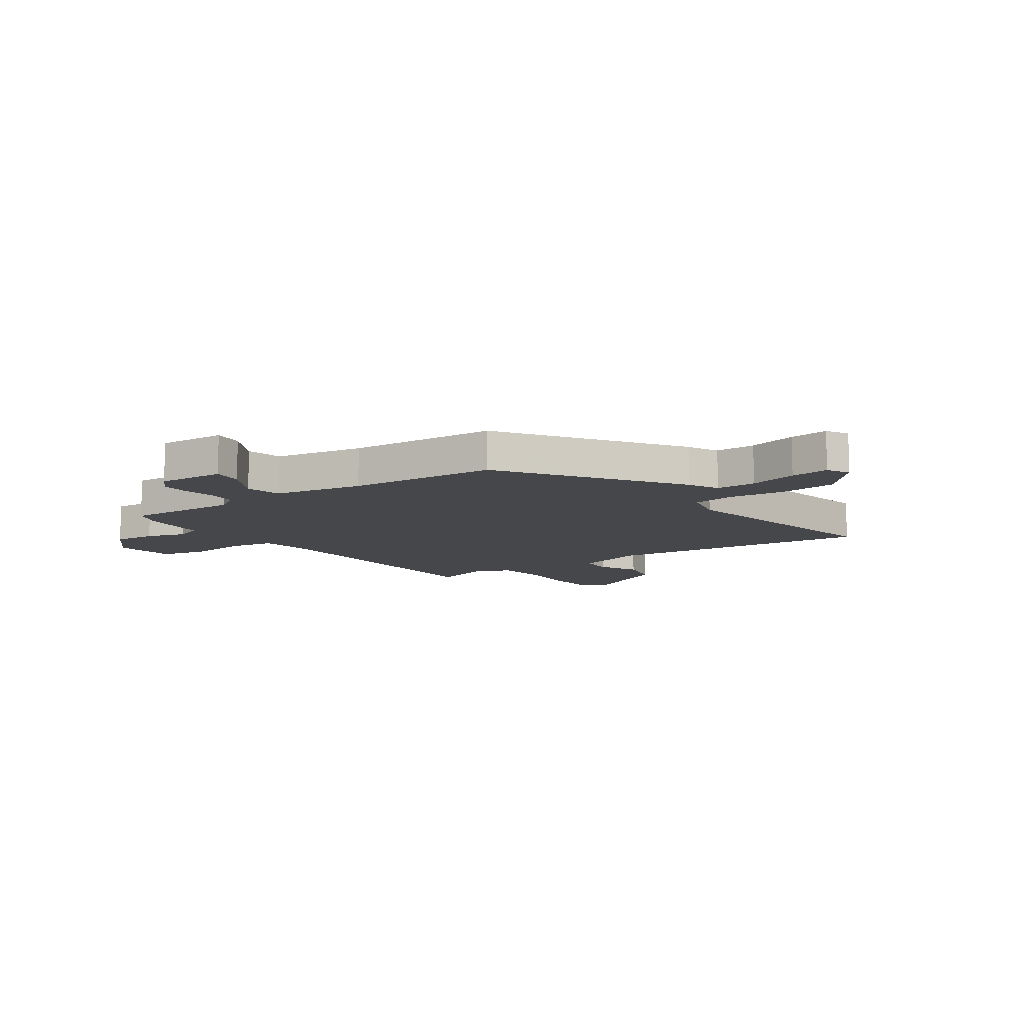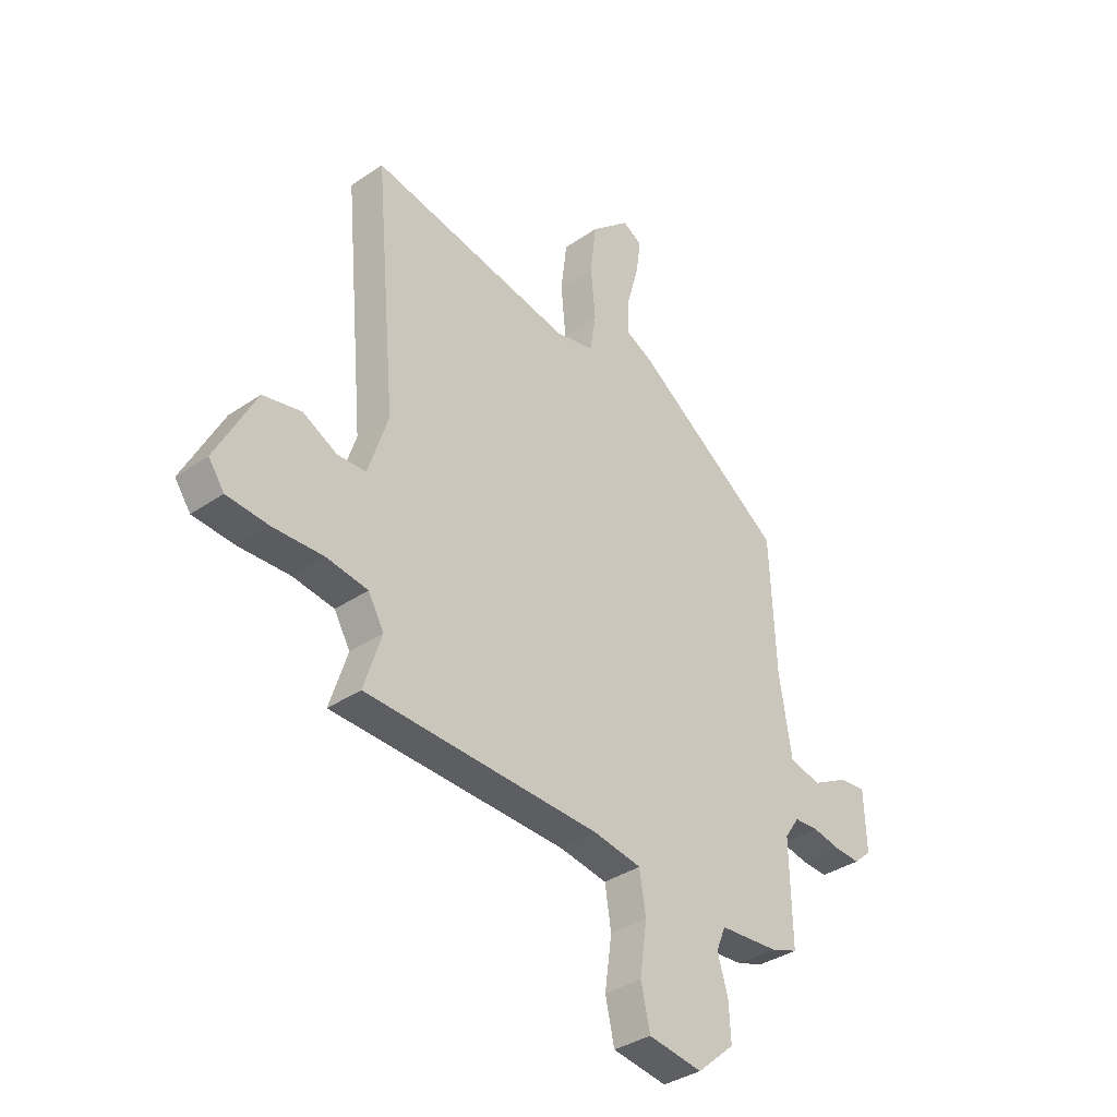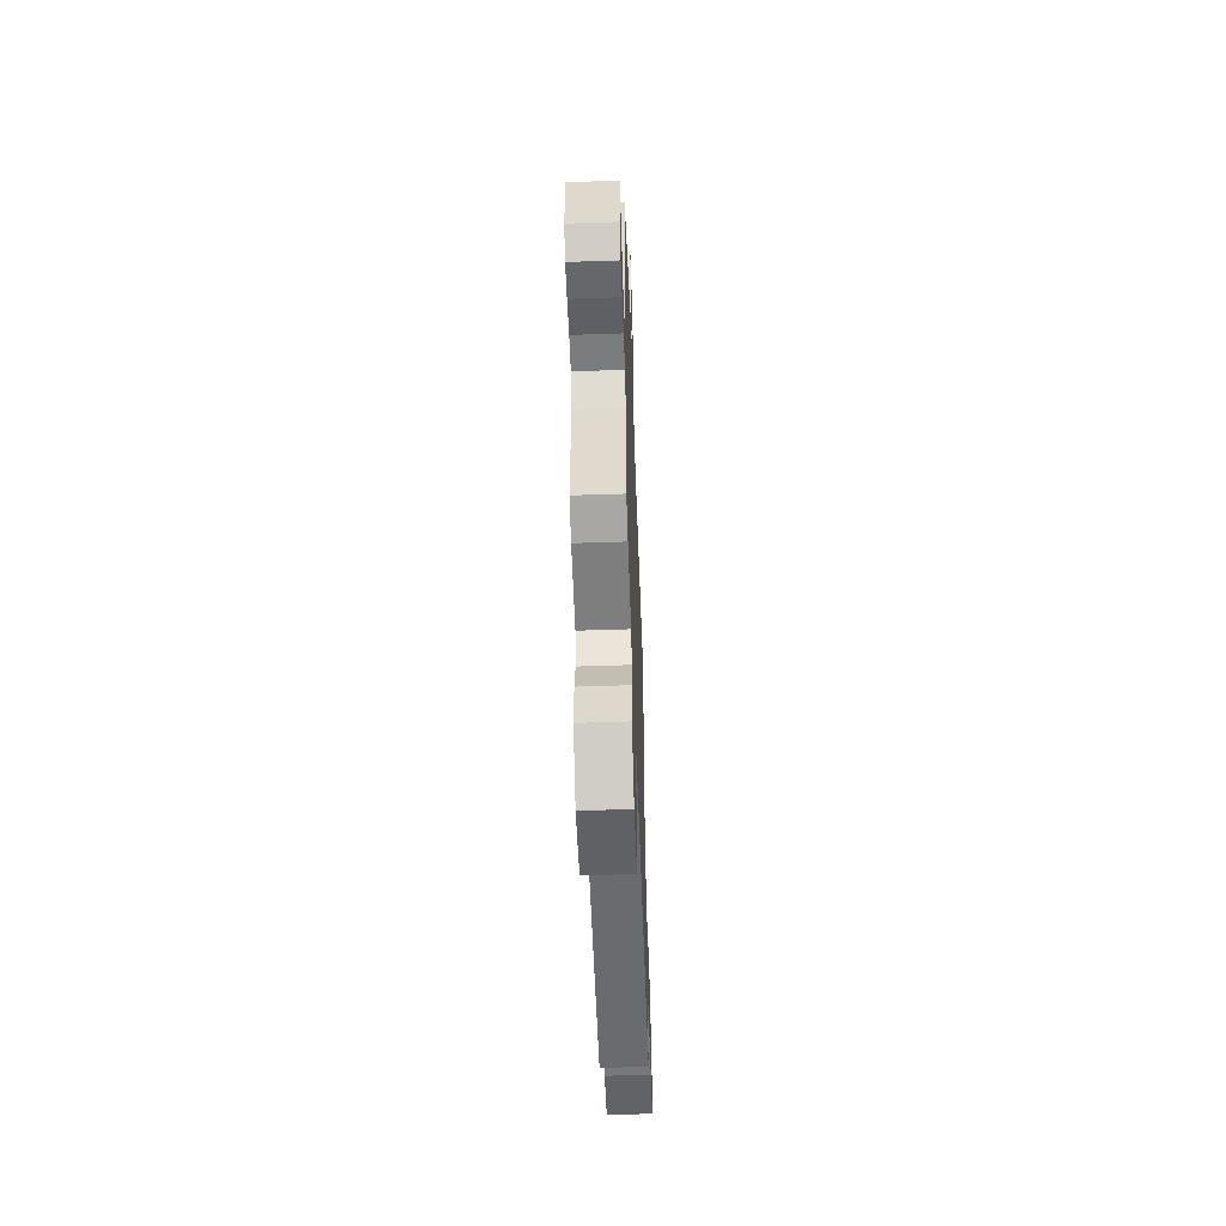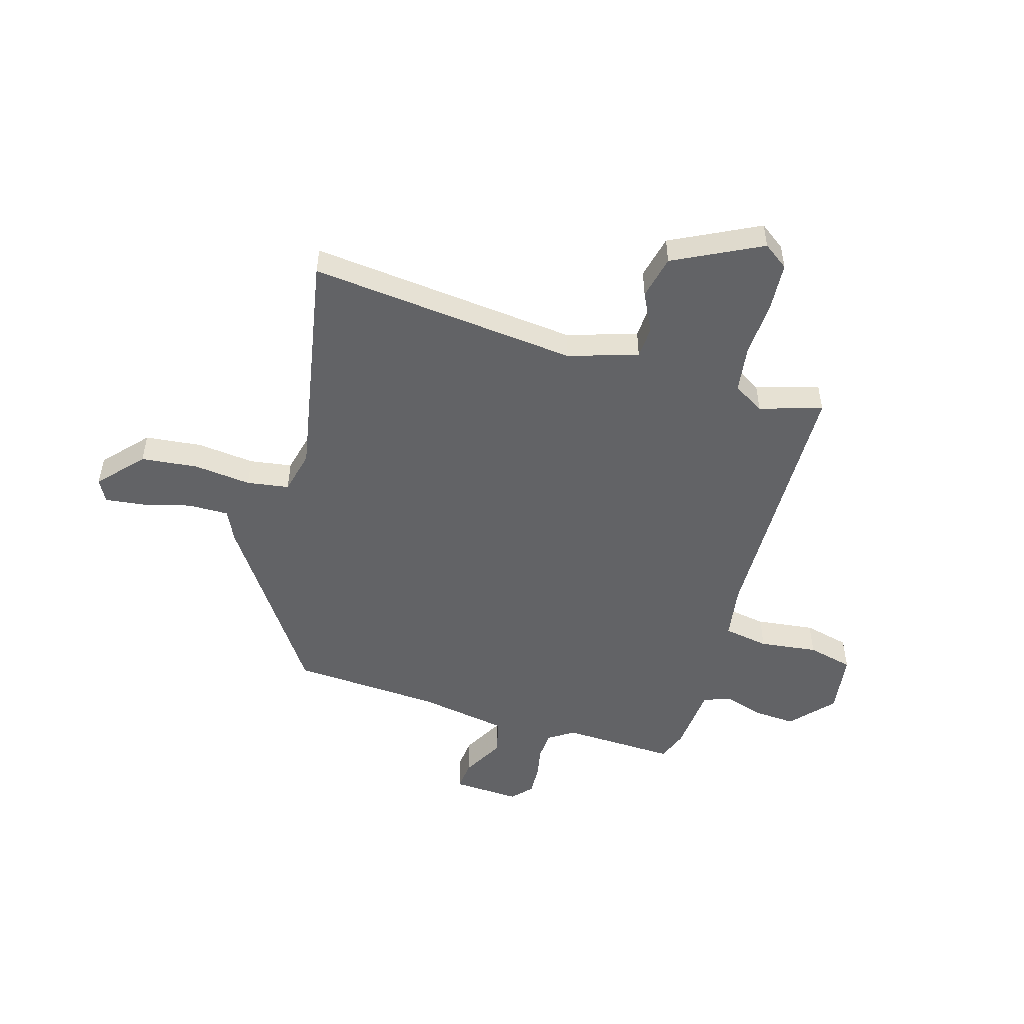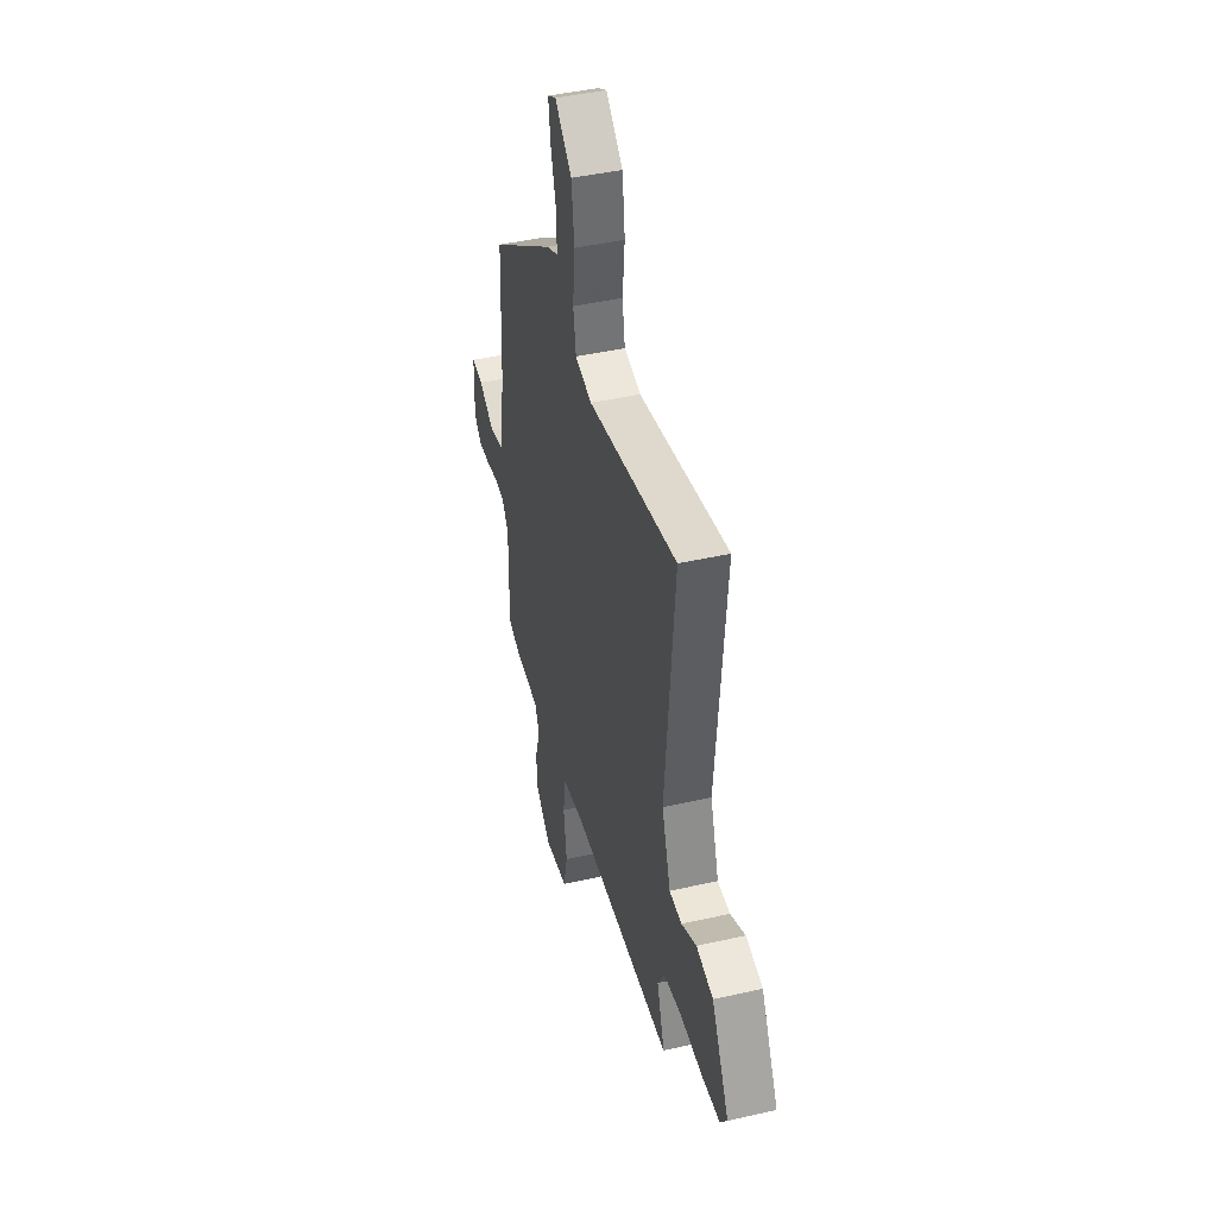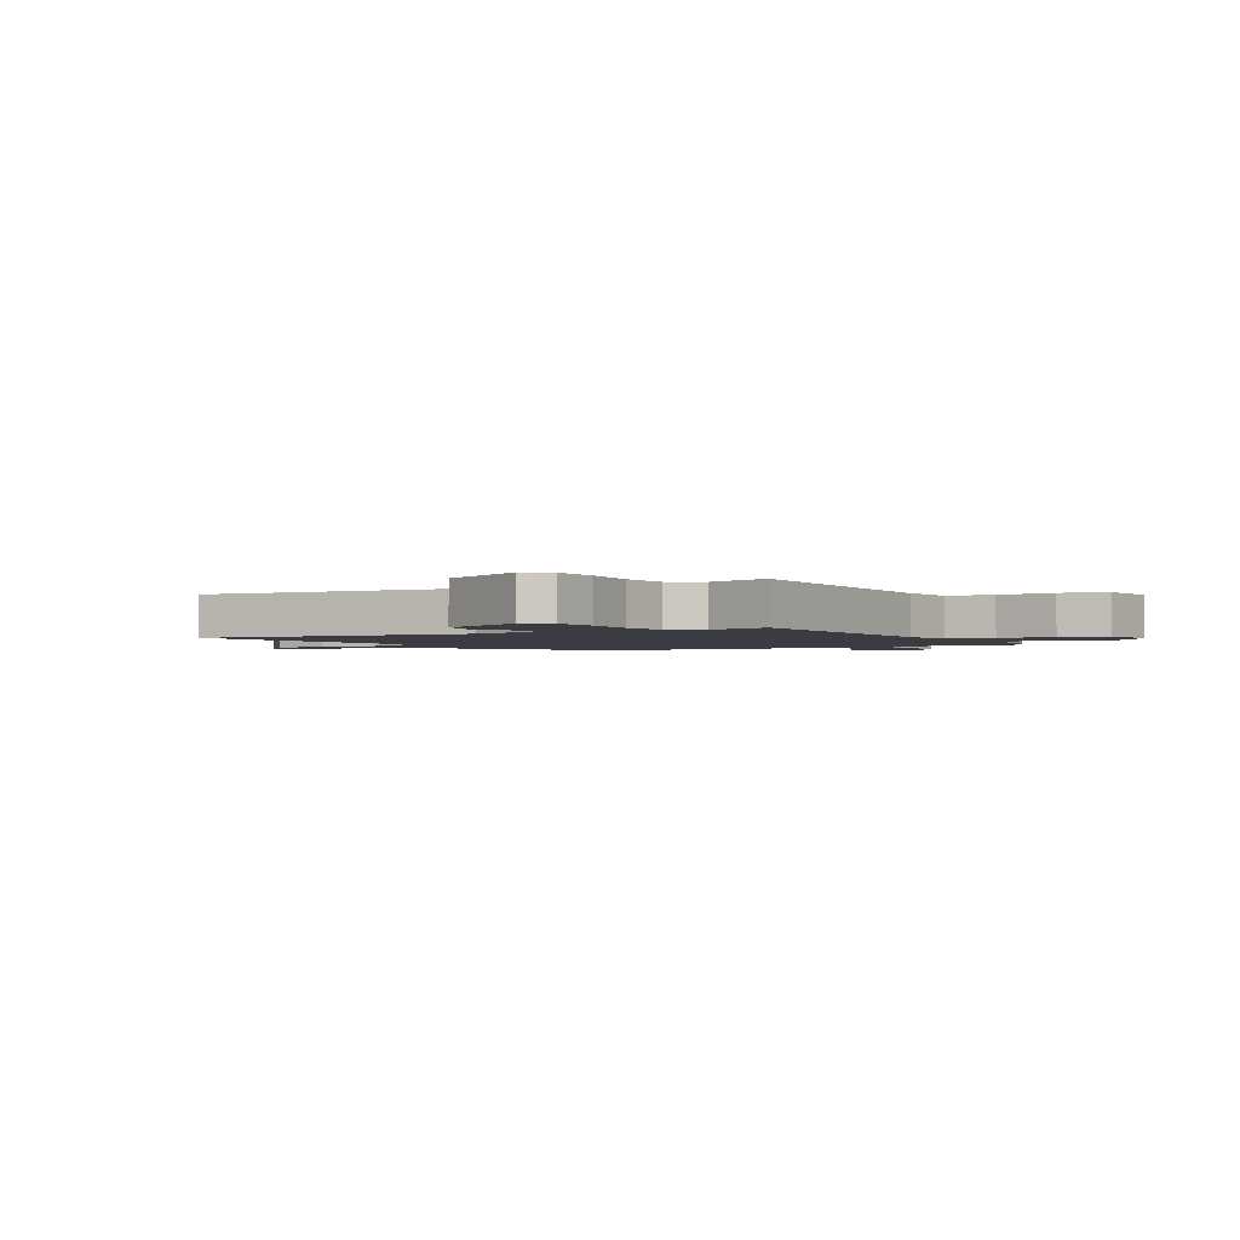
<metadata>
{"format":"obj","ext":"obj","renderer":"f3d","projection":"perspective","resolution":1024,"background":"white","views":[{"elev":-10.4,"azim":-55.7,"up":"+Y"},{"elev":-35.9,"azim":132.1,"up":"+Z"},{"elev":-55.4,"azim":-88.0,"up":"+Z"},{"elev":-50.9,"azim":72.8,"up":"+Y"},{"elev":43.9,"azim":75.1,"up":"+Z"},{"elev":-2.2,"azim":118.5,"up":"+Y"}]}
</metadata>
<code>
v -0.457 0.07 0.325
v -0.141 0.07 0.549
v -0.084 0.07 0.577
v -0.086 0.07 0.652
v -0.111 0.07 0.742
v -0.121 0.07 0.814
v -0.08 0.07 0.837
v 0.002 0.07 0.765
v 0.015 0.07 0.66
v 0.005 0.07 0.554
v 0.018 0.07 0.476
v 0.099 0.07 0.458
v 0.527 0.07 0.543
v 0.483 0.07 0.045
v 0.525 0.07 -0.084
v 0.585 0.07 -0.086
v 0.657 0.07 -0.049
v 0.738 0.07 -0.066
v 0.822 0.07 -0.227
v 0.789 0.07 -0.274
v 0.701 0.07 -0.281
v 0.595 0.07 -0.277
v 0.508 0.07 -0.29
v 0.475 0.07 -0.348
v 0.512 0.07 -0.463
v 0.017 0.07 -0.48
v -0.084 0.07 -0.497
v -0.097 0.07 -0.581
v -0.082 0.07 -0.688
v -0.101 0.07 -0.773
v -0.215 0.07 -0.79
v -0.294 0.07 -0.721
v -0.29 0.07 -0.642
v -0.268 0.07 -0.569
v -0.288 0.07 -0.52
v -0.413 0.07 -0.511
v -0.47 0.07 -0.491
v -0.466 0.07 -0.28
v -0.497 0.07 -0.234
v -0.549 0.07 -0.231
v -0.608 0.07 -0.243
v -0.662 0.07 -0.246
v -0.699 0.07 -0.213
v -0.695 0.07 -0.088
v -0.639 0.07 -0.093
v -0.562 0.07 -0.134
v -0.495 0.07 -0.118
v -0.469 0.07 0.048
v -0.457 0 0.325
v -0.141 0 0.549
v -0.084 0 0.577
v -0.086 0 0.652
v -0.111 0 0.742
v -0.121 0 0.814
v -0.08 0 0.837
v 0.002 0 0.765
v 0.015 0 0.66
v 0.005 0 0.554
v 0.018 0 0.476
v 0.099 0 0.458
v 0.527 0 0.543
v 0.483 0 0.045
v 0.525 0 -0.084
v 0.585 0 -0.086
v 0.657 0 -0.049
v 0.738 0 -0.066
v 0.822 0 -0.227
v 0.789 0 -0.274
v 0.701 0 -0.281
v 0.595 0 -0.277
v 0.508 0 -0.29
v 0.475 0 -0.348
v 0.512 0 -0.463
v 0.017 0 -0.48
v -0.084 0 -0.497
v -0.097 0 -0.581
v -0.082 0 -0.688
v -0.101 0 -0.773
v -0.215 0 -0.79
v -0.294 0 -0.721
v -0.29 0 -0.642
v -0.268 0 -0.569
v -0.288 0 -0.52
v -0.413 0 -0.511
v -0.47 0 -0.491
v -0.466 0 -0.28
v -0.497 0 -0.234
v -0.549 0 -0.231
v -0.608 0 -0.243
v -0.662 0 -0.246
v -0.699 0 -0.213
v -0.695 0 -0.088
v -0.639 0 -0.093
v -0.562 0 -0.134
v -0.495 0 -0.118
v -0.469 0 0.048
f 43 44 45 46
f 43 46 47
f 40 41 42 43
f 39 40 43 47
f 38 39 47 48
f 35 36 37 38
f 31 32 33 34
f 29 30 31 34
f 28 29 34 35
f 27 28 35 38
f 24 25 26
f 23 24 26 27
f 19 20 21 22
f 19 22 23
f 16 17 18 19
f 15 16 19 23
f 14 15 23 27
f 12 13 14 27
f 7 8 9 10
f 7 10 11
f 4 5 6 7
f 3 4 7 11
f 2 3 11
f 1 2 11
f 12 27 38 48
f 1 11 12 48
f 94 93 92 91
f 95 94 91
f 91 90 89 88
f 95 91 88 87
f 96 95 87 86
f 86 85 84 83
f 82 81 80 79
f 82 79 78 77
f 83 82 77 76
f 86 83 76 75
f 74 73 72
f 75 74 72 71
f 70 69 68 67
f 71 70 67
f 67 66 65 64
f 71 67 64 63
f 75 71 63 62
f 75 62 61 60
f 58 57 56 55
f 59 58 55
f 55 54 53 52
f 59 55 52 51
f 59 51 50
f 59 50 49
f 96 86 75 60
f 96 60 59 49
f 1 49 50 2
f 2 50 51 3
f 3 51 52 4
f 4 52 53 5
f 5 53 54 6
f 6 54 55 7
f 7 55 56 8
f 8 56 57 9
f 9 57 58 10
f 10 58 59 11
f 11 59 60 12
f 12 60 61 13
f 13 61 62 14
f 14 62 63 15
f 15 63 64 16
f 16 64 65 17
f 17 65 66 18
f 18 66 67 19
f 19 67 68 20
f 20 68 69 21
f 21 69 70 22
f 22 70 71 23
f 23 71 72 24
f 24 72 73 25
f 25 73 74 26
f 26 74 75 27
f 27 75 76 28
f 28 76 77 29
f 29 77 78 30
f 30 78 79 31
f 31 79 80 32
f 32 80 81 33
f 33 81 82 34
f 34 82 83 35
f 35 83 84 36
f 36 84 85 37
f 37 85 86 38
f 38 86 87 39
f 39 87 88 40
f 40 88 89 41
f 41 89 90 42
f 42 90 91 43
f 43 91 92 44
f 44 92 93 45
f 45 93 94 46
f 46 94 95 47
f 47 95 96 48
f 48 96 49 1

</code>
